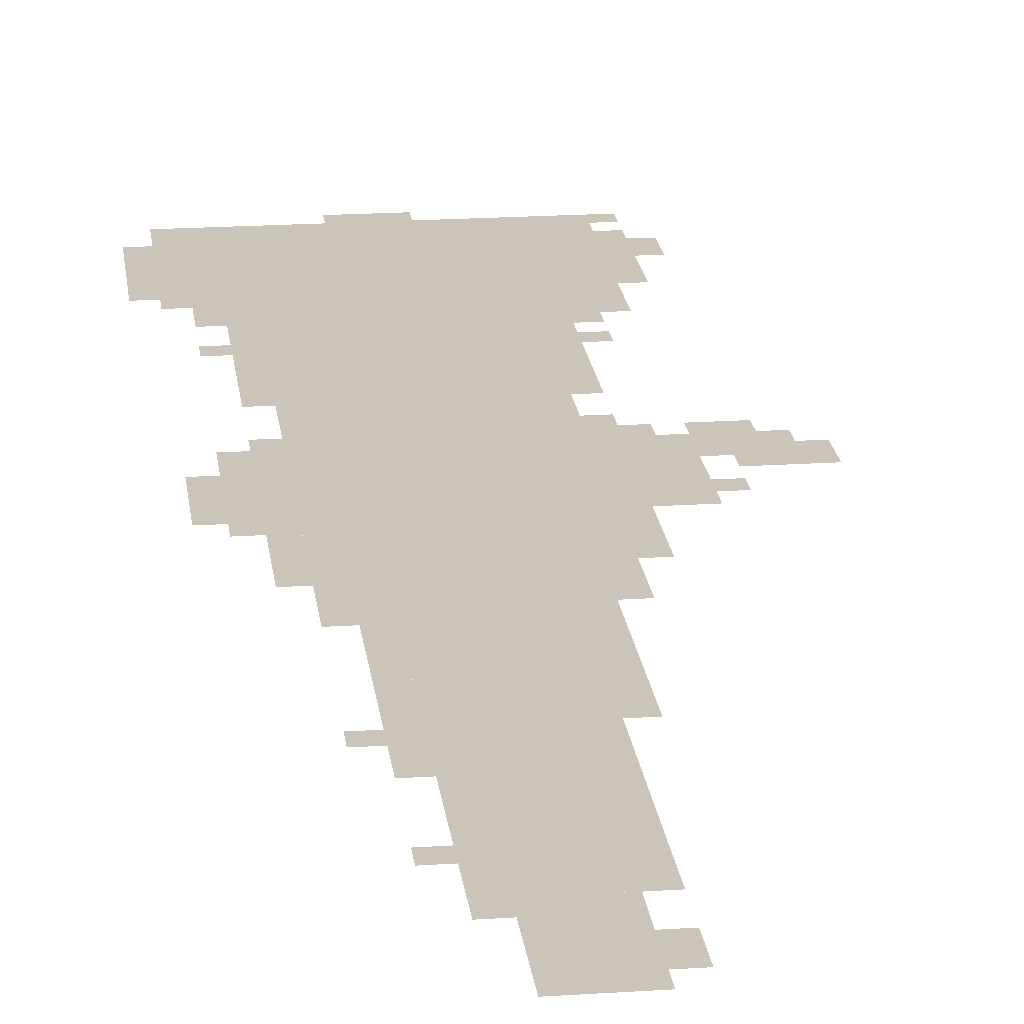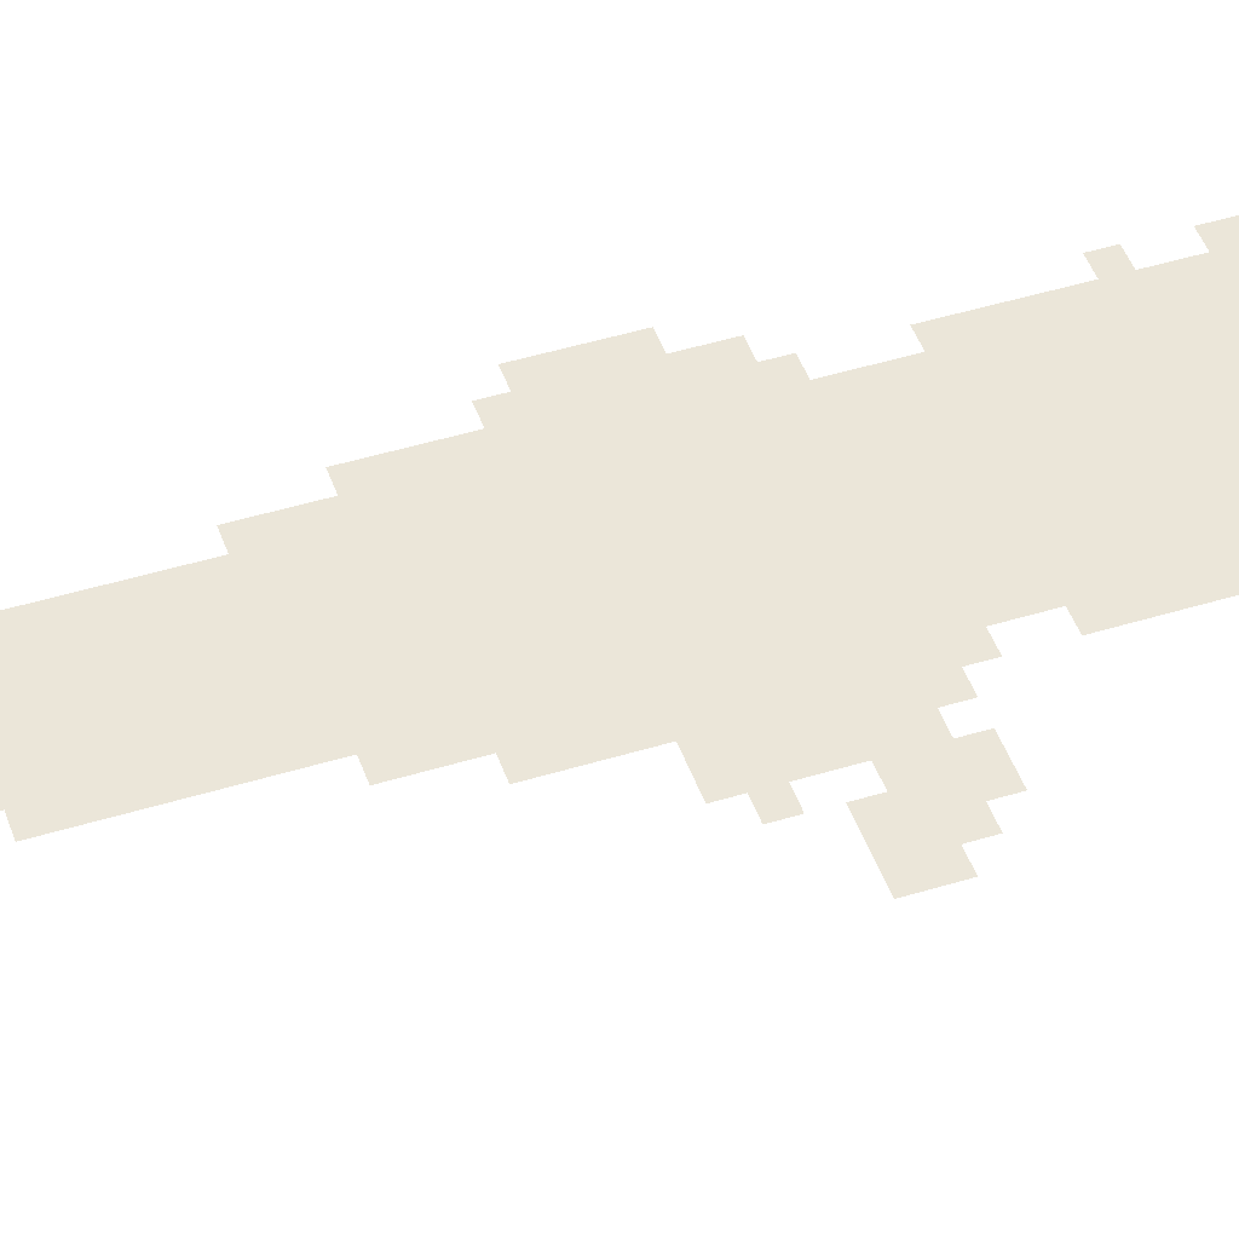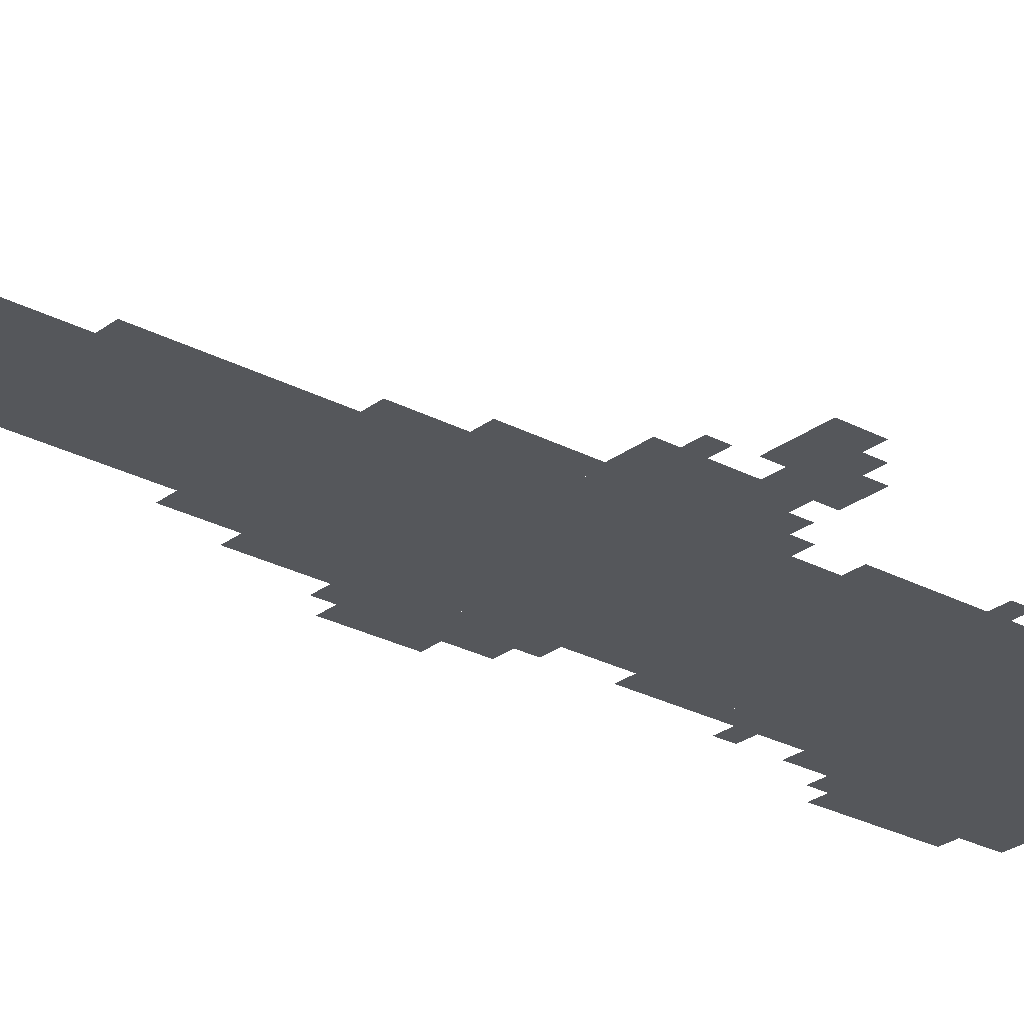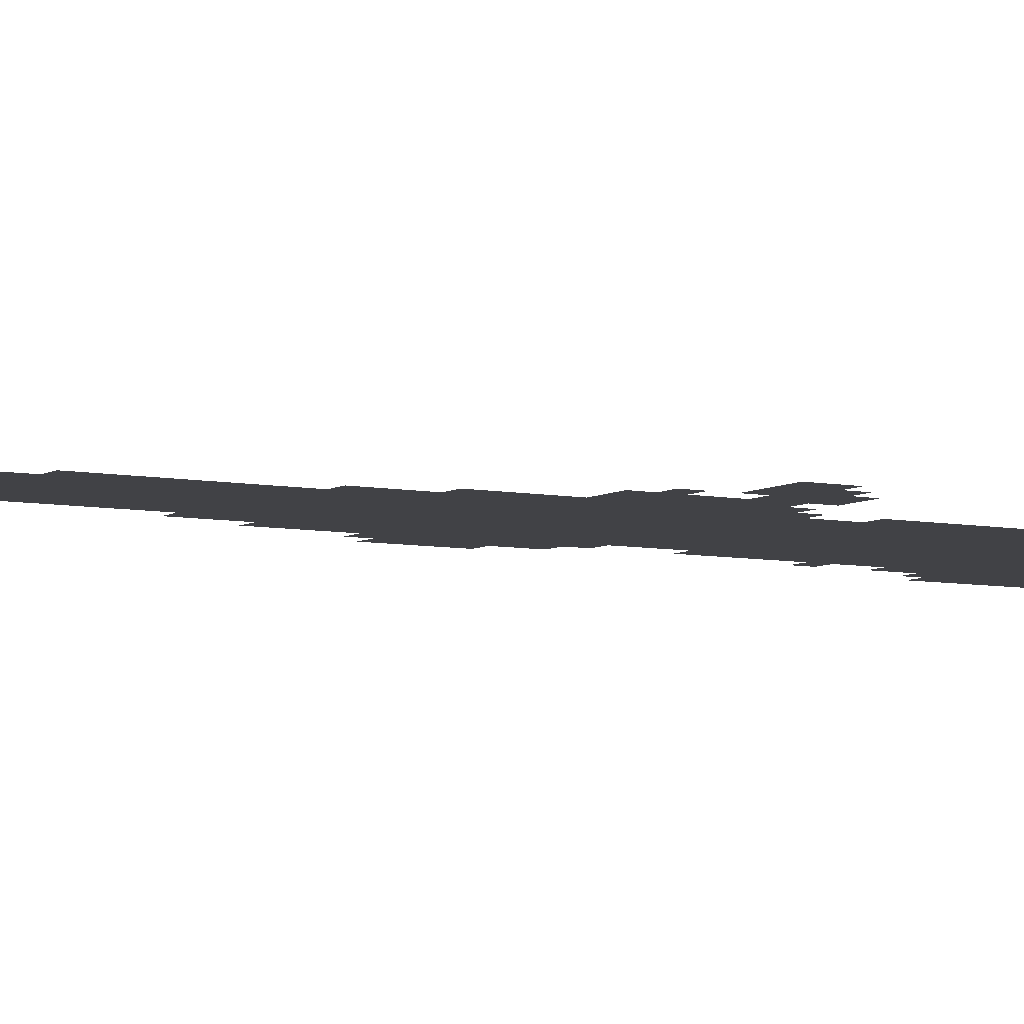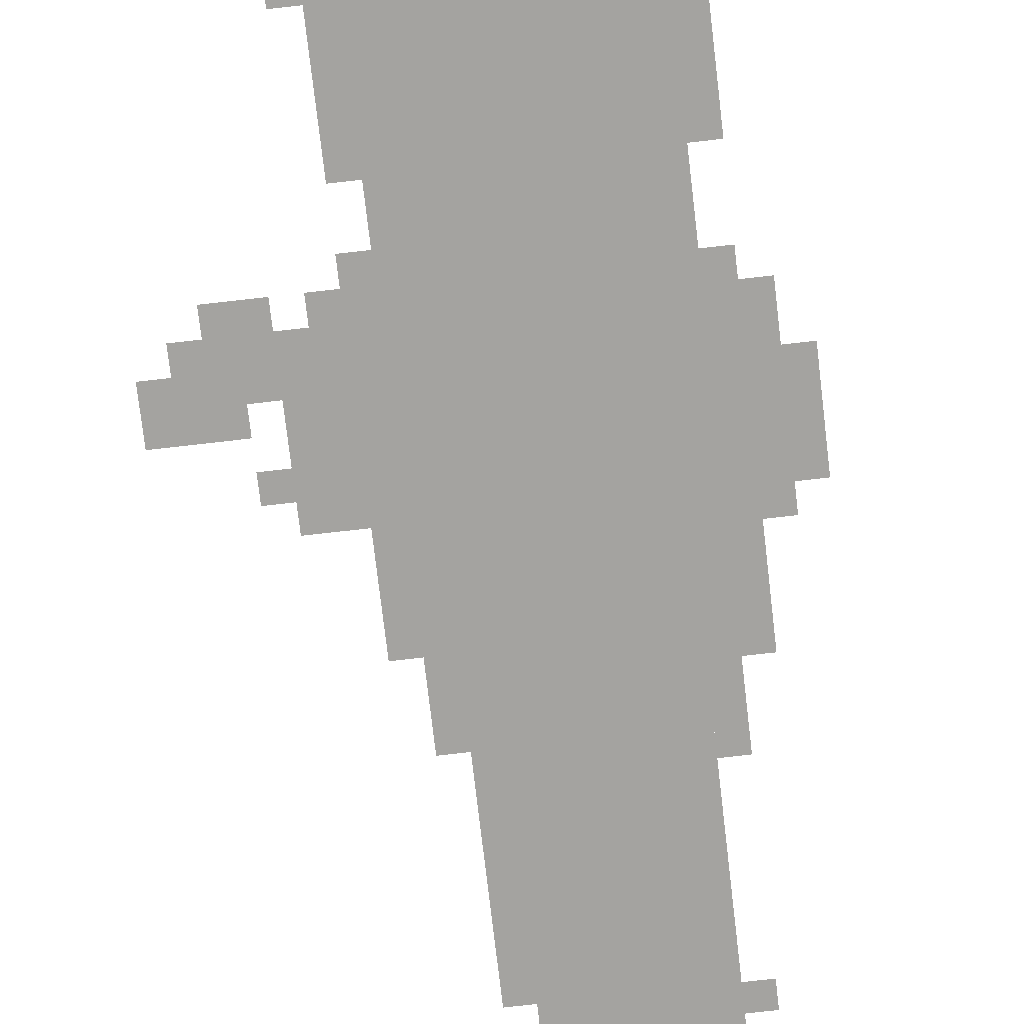
<metadata>
{"format":"obj","ext":"obj","renderer":"f3d","projection":"perspective","resolution":1024,"background":"white","views":[{"elev":20.4,"azim":-6.8,"up":"+Z"},{"elev":47.1,"azim":70.9,"up":"+Z"},{"elev":-26.5,"azim":49.9,"up":"+Z"},{"elev":-6.6,"azim":59.0,"up":"+Z"},{"elev":-72.9,"azim":-173.4,"up":"+Z"}]}
</metadata>
<code>
g z43_rw-mesh
v -224 735 0
v -224 1311 0
v -512 1311 0
v -512 735 0
v -224 1311 0
v -224 1887 0
v -512 1887 0
v -512 1311 0
v -288 159 0
v -288 447 0
v -448 447 0
v -448 159 0
v -288 447 0
v -288 735 0
v -448 735 0
v -448 447 0
v -128 959 0
v -128 1151 0
v -224 1151 0
v -224 959 0
v -128 1695 0
v -128 1887 0
v -224 1887 0
v -224 1695 0
v -320 0 0
v -320 159 0
v -416 159 0
v -416 0 0
v -512 1727 0
v -512 1887 0
v -608 1887 0
v -608 1727 0
v -128 1535 0
v -128 1695 0
v -224 1695 0
v -224 1535 0
v -512 1599 0
v -512 1727 0
v -608 1727 0
v -608 1599 0
v -512 1023 0
v -512 1151 0
v -576 1151 0
v -576 1023 0
v -64 1087 0
v -64 1183 0
v -128 1183 0
v -128 1087 0
v -448 543 0
v -448 735 0
v -480 735 0
v -480 543 0
v -512 927 0
v -512 1023 0
v -576 1023 0
v -576 927 0
v -512 1279 0
v -512 1439 0
v -544 1439 0
v -544 1279 0
v -448 383 0
v -448 543 0
v -480 543 0
v -480 383 0
v -512 1439 0
v -512 1599 0
v -544 1599 0
v -544 1439 0
v -256 479 0
v -256 607 0
v -288 607 0
v -288 479 0
v 0 1055 0
v 0 1119 0
v -64 1119 0
v -64 1055 0
v -192 1279 0
v -192 1407 0
v -224 1407 0
v -224 1279 0
v -192 1407 0
v -192 1535 0
v -224 1535 0
v -224 1407 0
v -256 607 0
v -256 735 0
v -288 735 0
v -288 607 0
v -96 1727 0
v -96 1823 0
v -128 1823 0
v -128 1727 0
v -96 1631 0
v -96 1727 0
v -128 1727 0
v -128 1631 0
v -608 1727 0
v -608 1823 0
v -640 1823 0
v -640 1727 0
v -608 1631 0
v -608 1727 0
v -640 1727 0
v -640 1631 0
v -64 1727 0
v -64 1791 0
v -96 1791 0
v -96 1727 0
v -320 1887 0
v -320 1919 0
v -384 1919 0
v -384 1887 0
v -544 1535 0
v -544 1599 0
v -576 1599 0
v -576 1535 0
v -288 31 0
v -288 95 0
v -320 95 0
v -320 31 0
v -192 1151 0
v -192 1215 0
v -224 1215 0
v -224 1151 0
v -512 799 0
v -512 863 0
v -544 863 0
v -544 799 0
v -192 895 0
v -192 959 0
v -224 959 0
v -224 895 0
v -576 959 0
v -576 1023 0
v -608 1023 0
v -608 959 0
v -576 1023 0
v -576 1087 0
v -608 1087 0
v -608 1023 0
v -512 863 0
v -512 927 0
v -544 927 0
v -544 863 0
v -192 831 0
v -192 895 0
v -224 895 0
v -224 831 0
v -96 991 0
v -96 1023 0
v -128 1023 0
v -128 991 0
v -64 1055 0
v -64 1087 0
v -96 1087 0
v -96 1055 0
v -32 1119 0
v -32 1151 0
v -64 1151 0
v -64 1119 0
v -480 703 0
v -480 735 0
v -512 735 0
v -512 703 0
v -416 127 0
v -416 159 0
v -448 159 0
v -448 127 0
v -448 223 0
v -448 255 0
v -480 255 0
v -480 223 0
v -480 447 0
v -480 479 0
v -512 479 0
v -512 447 0
v -160 1503 0
v -160 1535 0
v -192 1535 0
v -192 1503 0
v -96 1855 0
v -96 1887 0
v -128 1887 0
v -128 1855 0
v -384 1887 0
v -384 1919 0
v -416 1919 0
v -416 1887 0
v -160 1439 0
v -160 1471 0
v -192 1471 0
v -192 1439 0
v -512 1151 0
v -512 1183 0
v -544 1183 0
v -544 1151 0
v -160 1151 0
v -160 1183 0
v -192 1183 0
v -192 1151 0
v -544 1439 0
v -544 1471 0
v -576 1471 0
v -576 1439 0
g z43_rw-mesh_0
f 3 2 1
f 1 4 3
f 7 6 5
f 5 8 7
f 11 10 9
f 9 12 11
f 15 14 13
f 13 16 15
f 19 18 17
f 17 20 19
f 23 22 21
f 21 24 23
f 27 26 25
f 25 28 27
f 31 30 29
f 29 32 31
f 35 34 33
f 33 36 35
f 39 38 37
f 37 40 39
f 43 42 41
f 41 44 43
f 47 46 45
f 45 48 47
f 51 50 49
f 49 52 51
f 55 54 53
f 53 56 55
f 59 58 57
f 57 60 59
f 63 62 61
f 61 64 63
f 67 66 65
f 65 68 67
f 71 70 69
f 69 72 71
f 75 74 73
f 73 76 75
f 79 78 77
f 77 80 79
f 83 82 81
f 81 84 83
f 87 86 85
f 85 88 87
f 91 90 89
f 89 92 91
f 95 94 93
f 93 96 95
f 99 98 97
f 97 100 99
f 103 102 101
f 101 104 103
f 107 106 105
f 105 108 107
f 111 110 109
f 109 112 111
f 115 114 113
f 113 116 115
f 119 118 117
f 117 120 119
f 123 122 121
f 121 124 123
f 127 126 125
f 125 128 127
f 131 130 129
f 129 132 131
f 135 134 133
f 133 136 135
f 139 138 137
f 137 140 139
f 143 142 141
f 141 144 143
f 147 146 145
f 145 148 147
f 151 150 149
f 149 152 151
f 155 154 153
f 153 156 155
f 159 158 157
f 157 160 159
f 163 162 161
f 161 164 163
f 167 166 165
f 165 168 167
f 171 170 169
f 169 172 171
f 175 174 173
f 173 176 175
f 179 178 177
f 177 180 179
f 183 182 181
f 181 184 183
f 187 186 185
f 185 188 187
f 191 190 189
f 189 192 191
f 195 194 193
f 193 196 195
f 199 198 197
f 197 200 199
f 203 202 201
f 201 204 203

</code>
